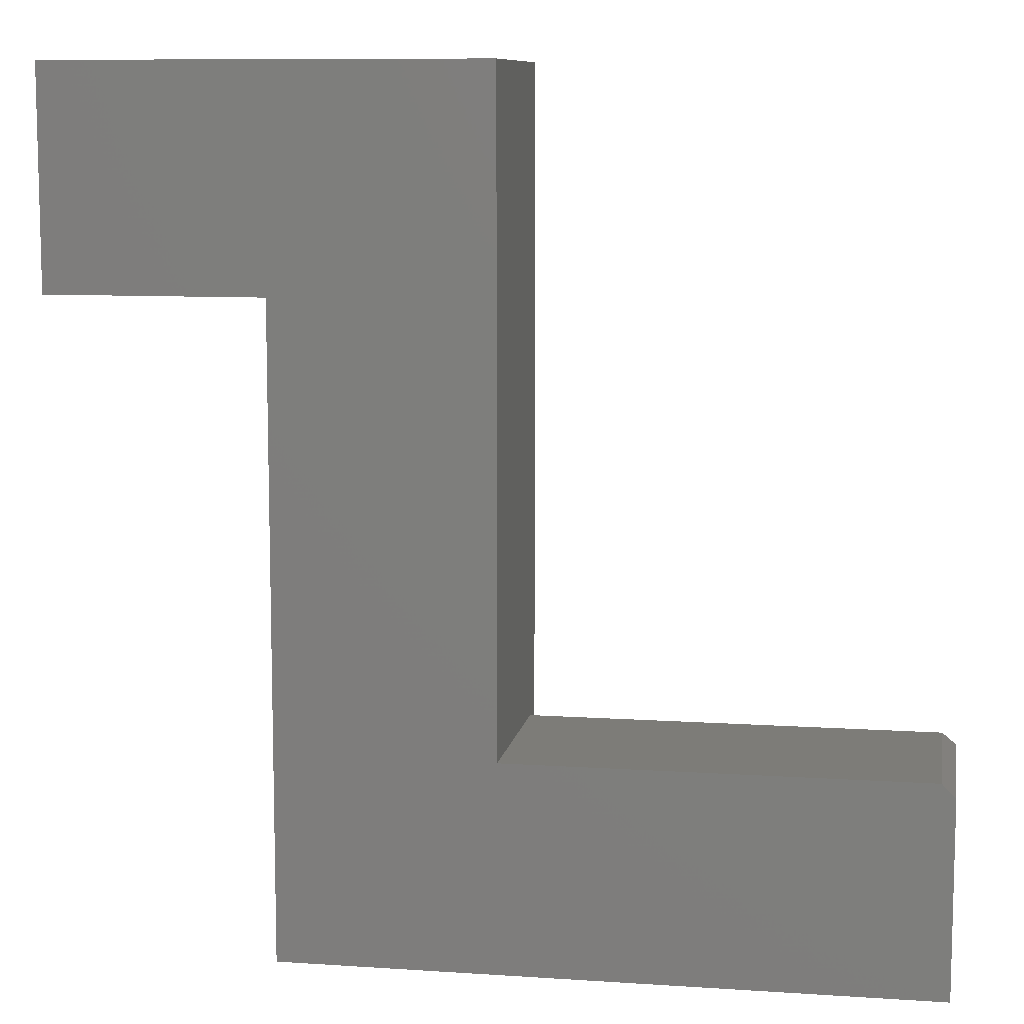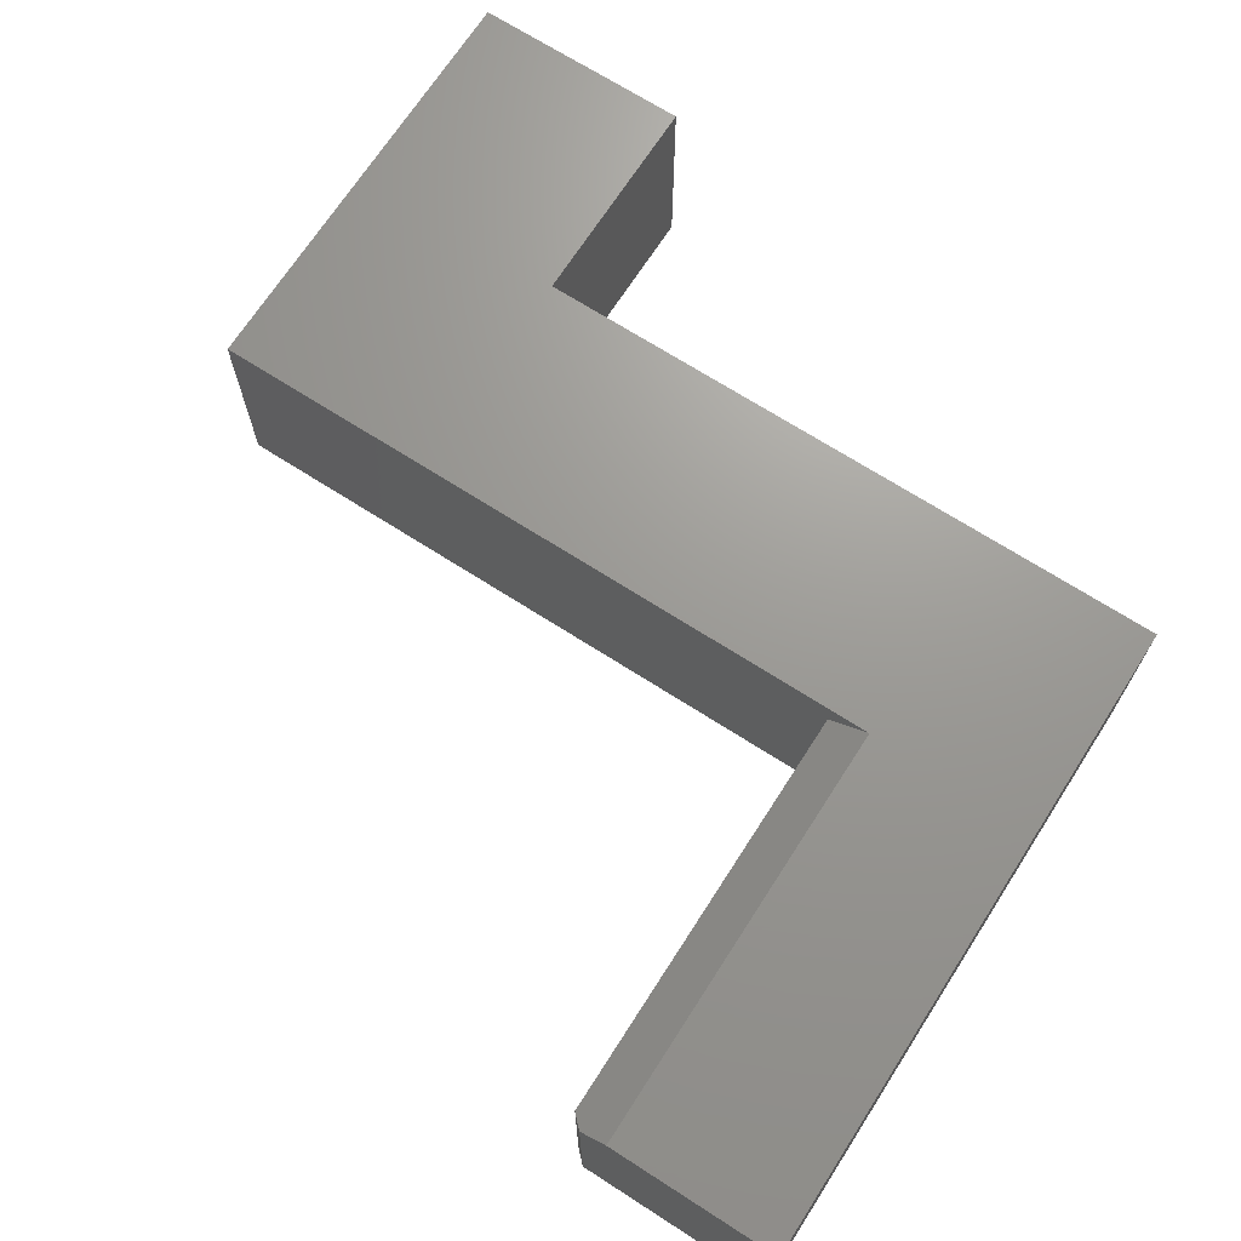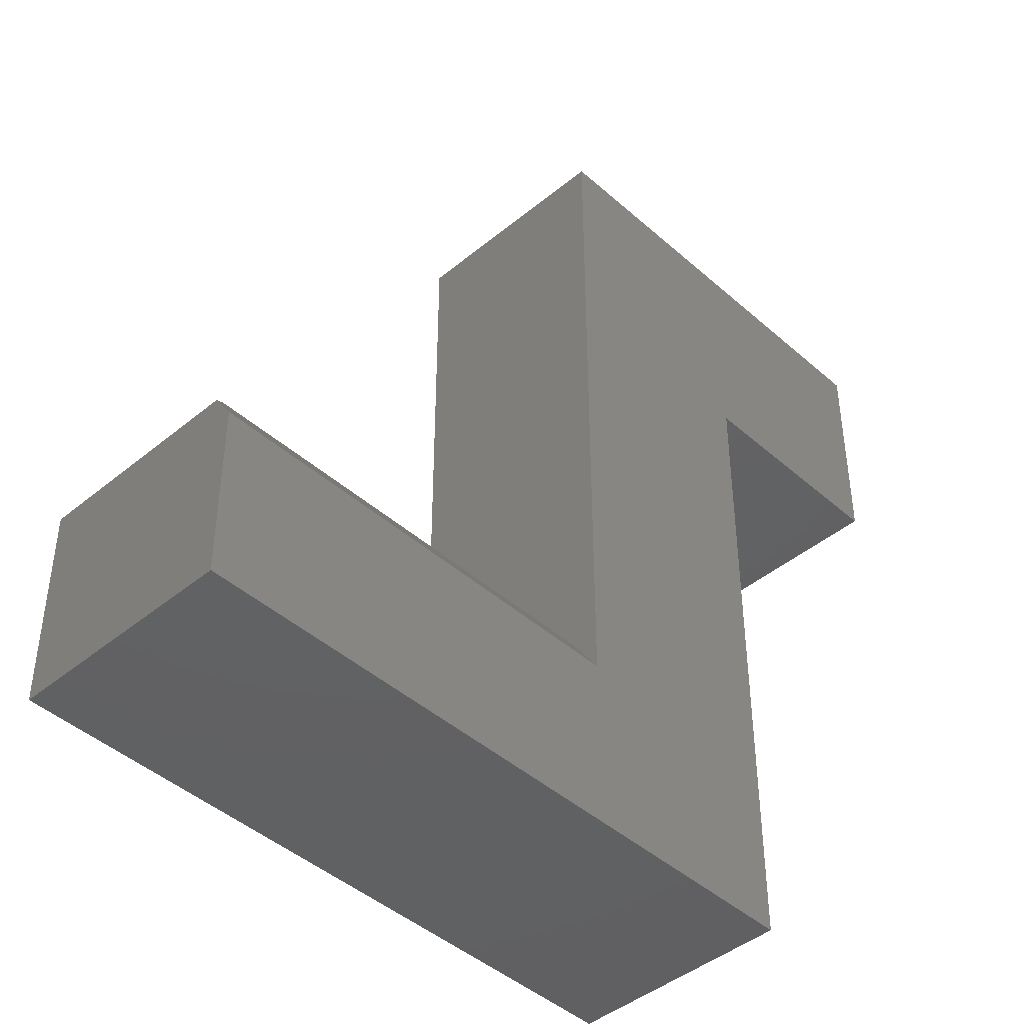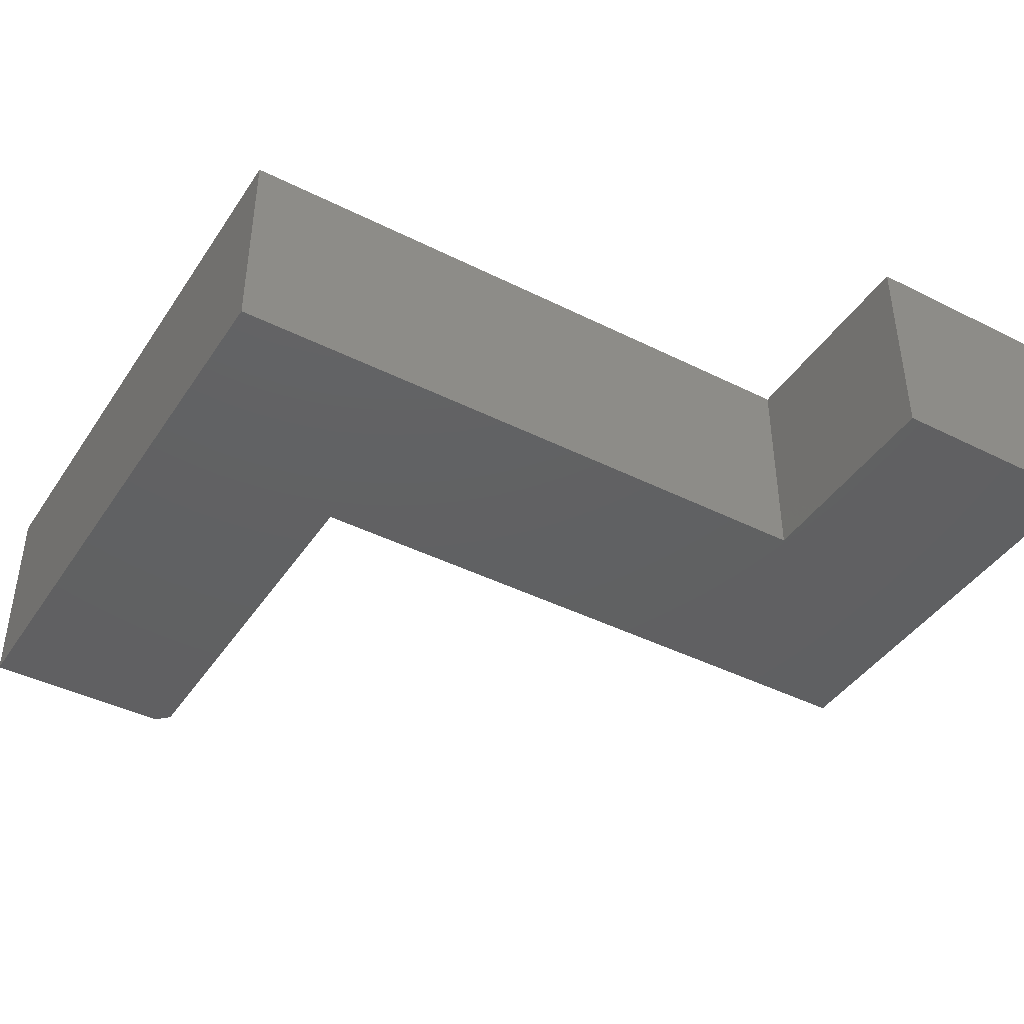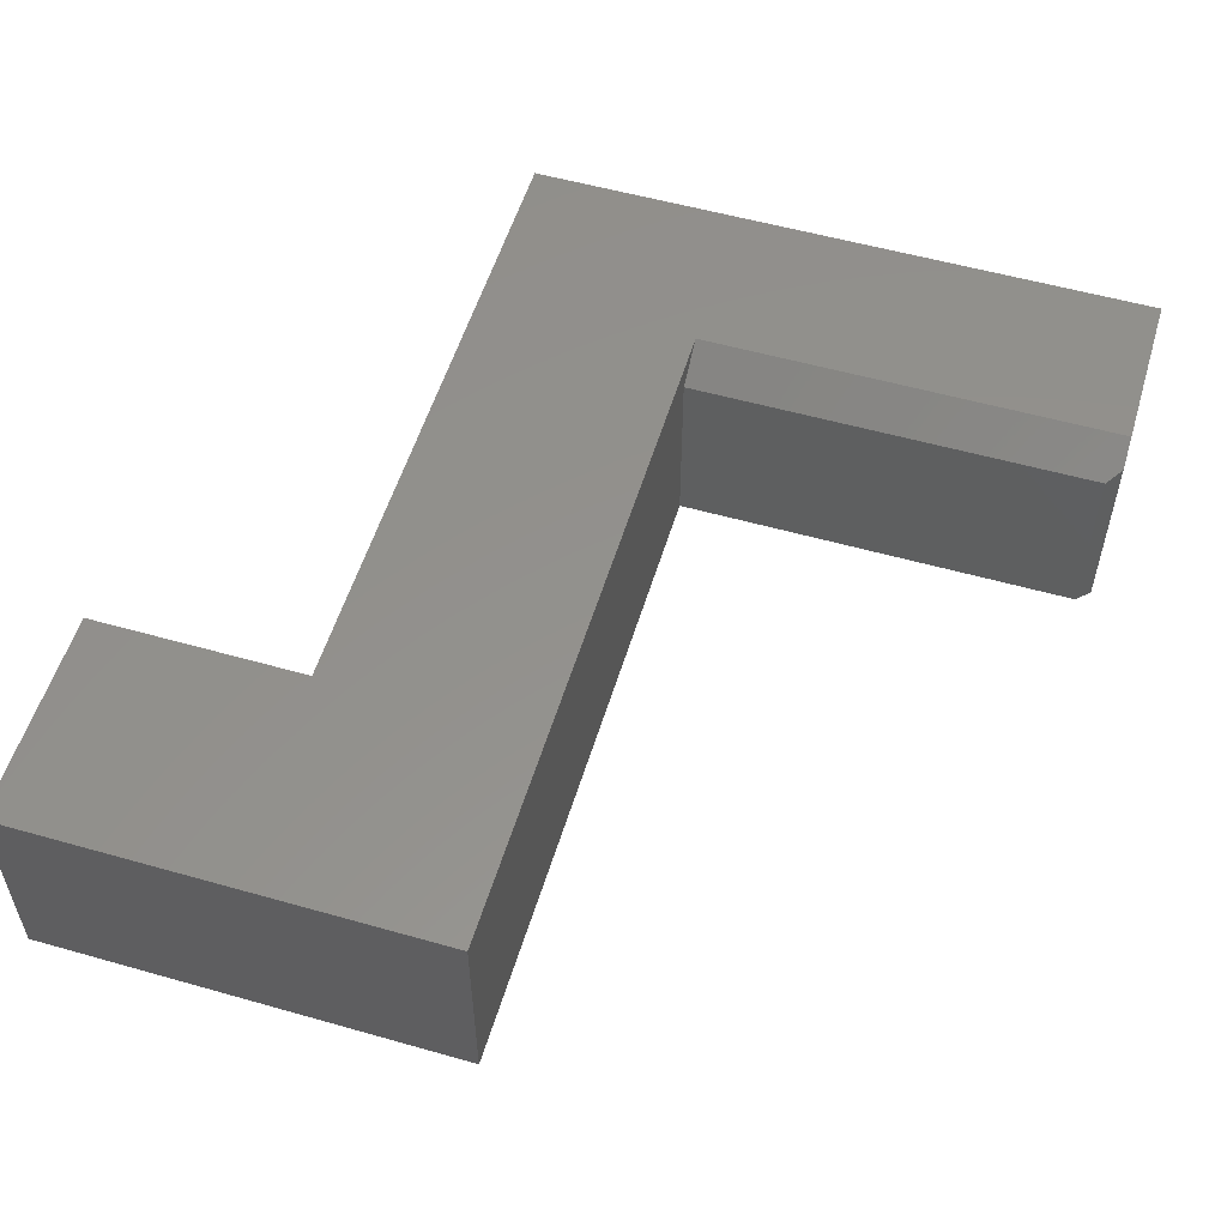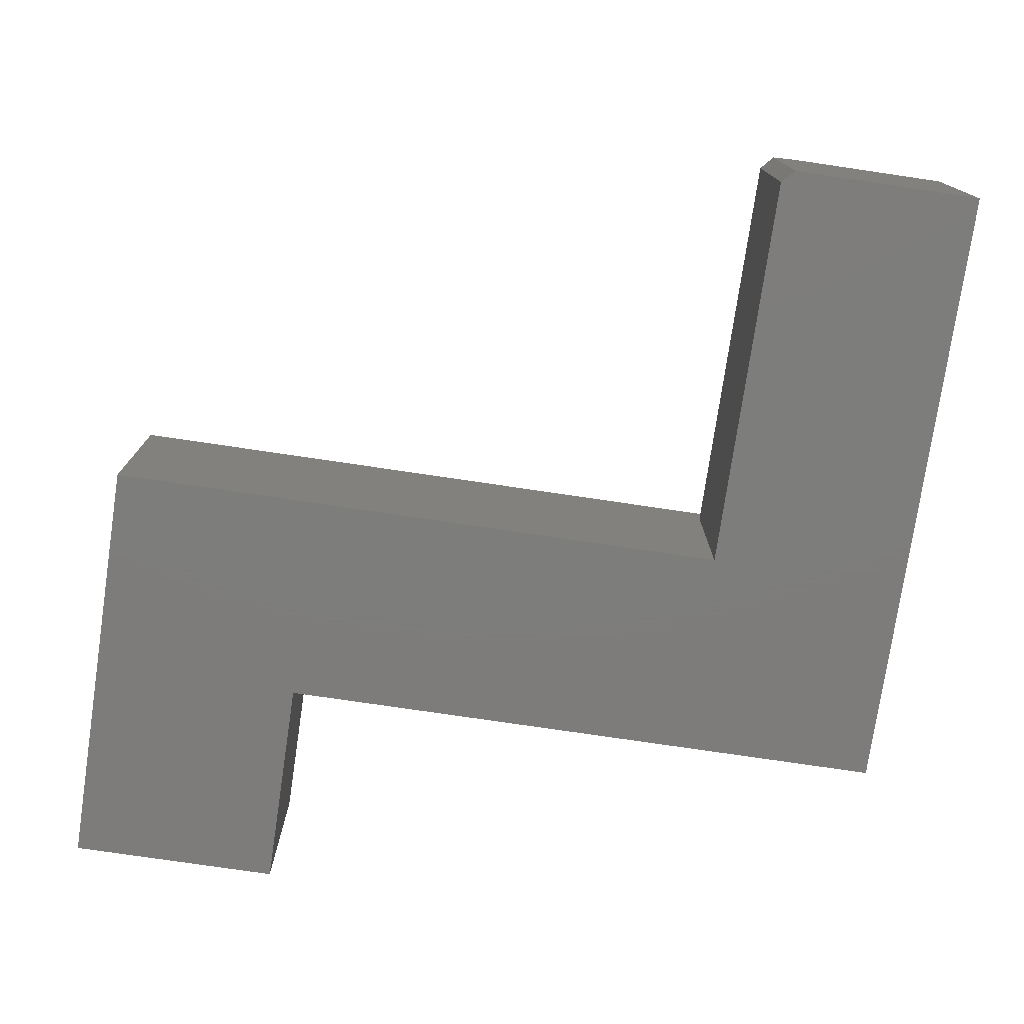
<metadata>
{"format":"stl","ext":"stl","renderer":"f3d","projection":"perspective","resolution":1024,"background":"white","views":[{"elev":9.4,"azim":9.9,"up":"+Z"},{"elev":69.6,"azim":122.7,"up":"+Y"},{"elev":-44.0,"azim":134.0,"up":"+Z"},{"elev":-42.3,"azim":-121.0,"up":"+Y"},{"elev":54.9,"azim":16.7,"up":"+Y"},{"elev":-76.4,"azim":81.6,"up":"+Y"}]}
</metadata>
<code>
# stl→obj: 20 verts, 36 faces
v -0.2291 2.545e-17 -0.1381
v -0.2291 -0.03125 -0.0912
v 0.2656 8.037e-17 -0.1381
v 0.25 -0.03125 -0.0912
v 0.2656 -0.02083 -0.1068
v 0.25 -0.25 -0.0912
v -0.2291 -0.25 -0.0912
v 0.2656 -0.25 -0.1068
v 0.2656 -0.25 -0.3333
v 0.2656 6.954e-17 -0.3333
v -0.4817 -0.25 -0.3333
v -0.2291 -0.25 0.6667
v -0.4817 -0.25 0.4141
v -0.7344 -0.25 0.4141
v -0.7344 -0.25 0.6667
v -0.2291 7.012e-17 0.6667
v -0.7344 1.402e-17 0.6667
v -0.4817 2.805e-17 0.4141
v -0.7344 0 0.4141
v -0.4817 -1.344e-17 -0.3333
f 1 2 3
f 3 2 4
f 3 4 5
f 6 4 7
f 7 4 2
f 8 9 5
f 5 9 10
f 5 10 3
f 8 11 9
f 7 12 13
f 7 13 11
f 7 11 8
f 7 8 6
f 14 13 15
f 15 13 12
f 5 4 8
f 8 4 6
f 12 16 15
f 15 16 17
f 18 19 17
f 18 17 16
f 18 16 1
f 18 1 20
f 20 1 10
f 10 1 3
f 12 7 16
f 16 7 2
f 16 2 1
f 13 18 11
f 11 18 20
f 15 17 14
f 14 17 19
f 11 20 9
f 9 20 10
f 14 19 13
f 13 19 18

</code>
